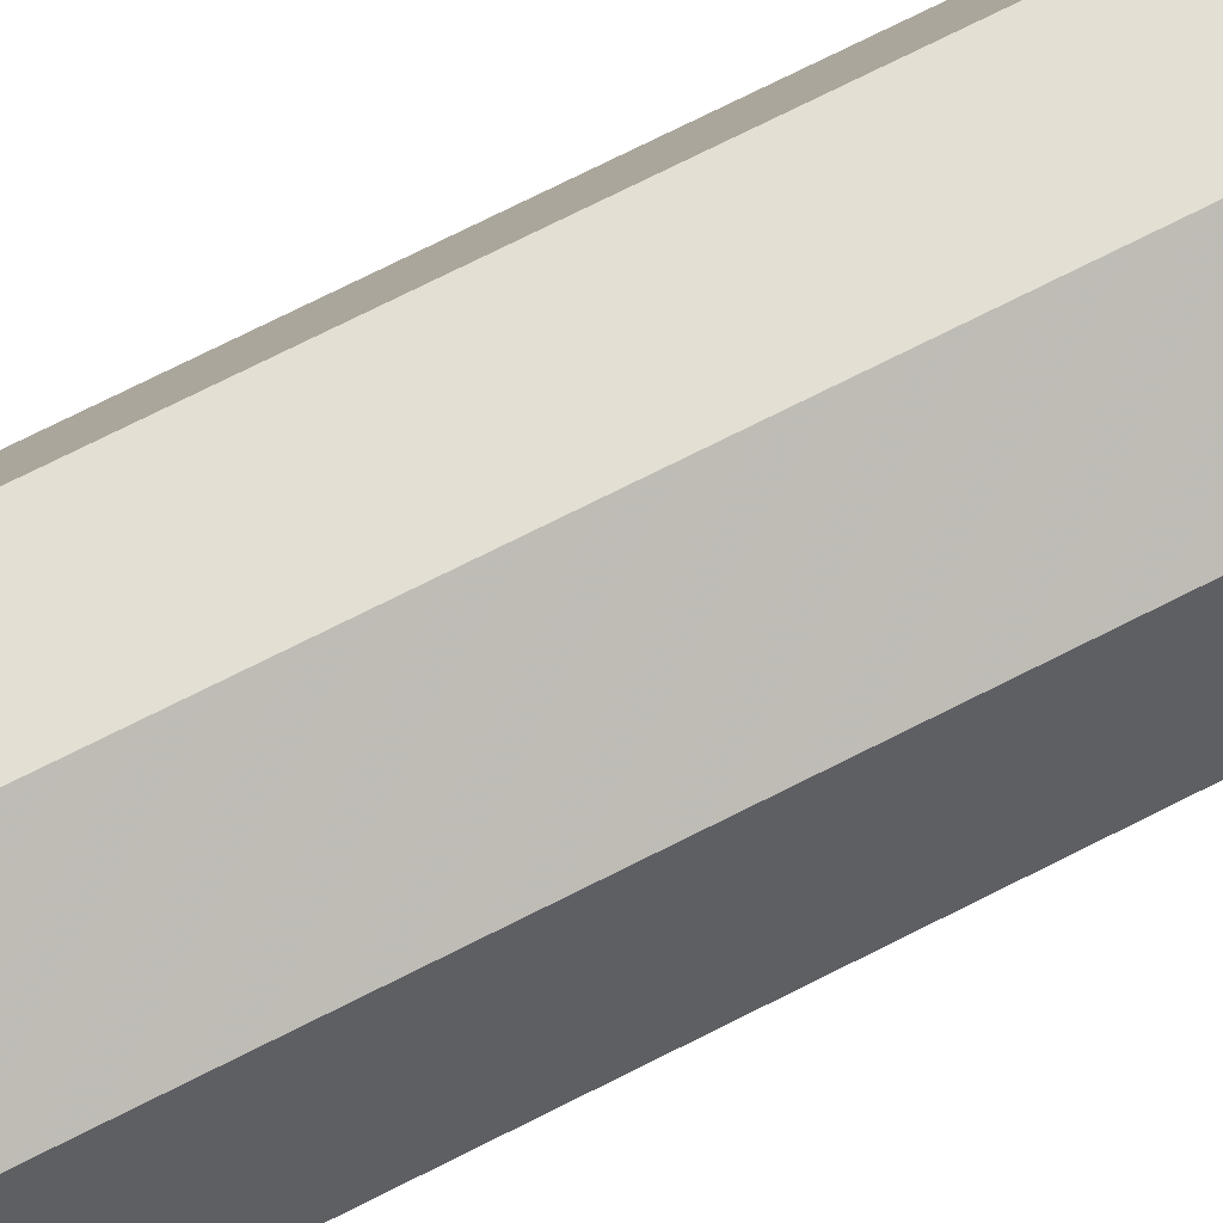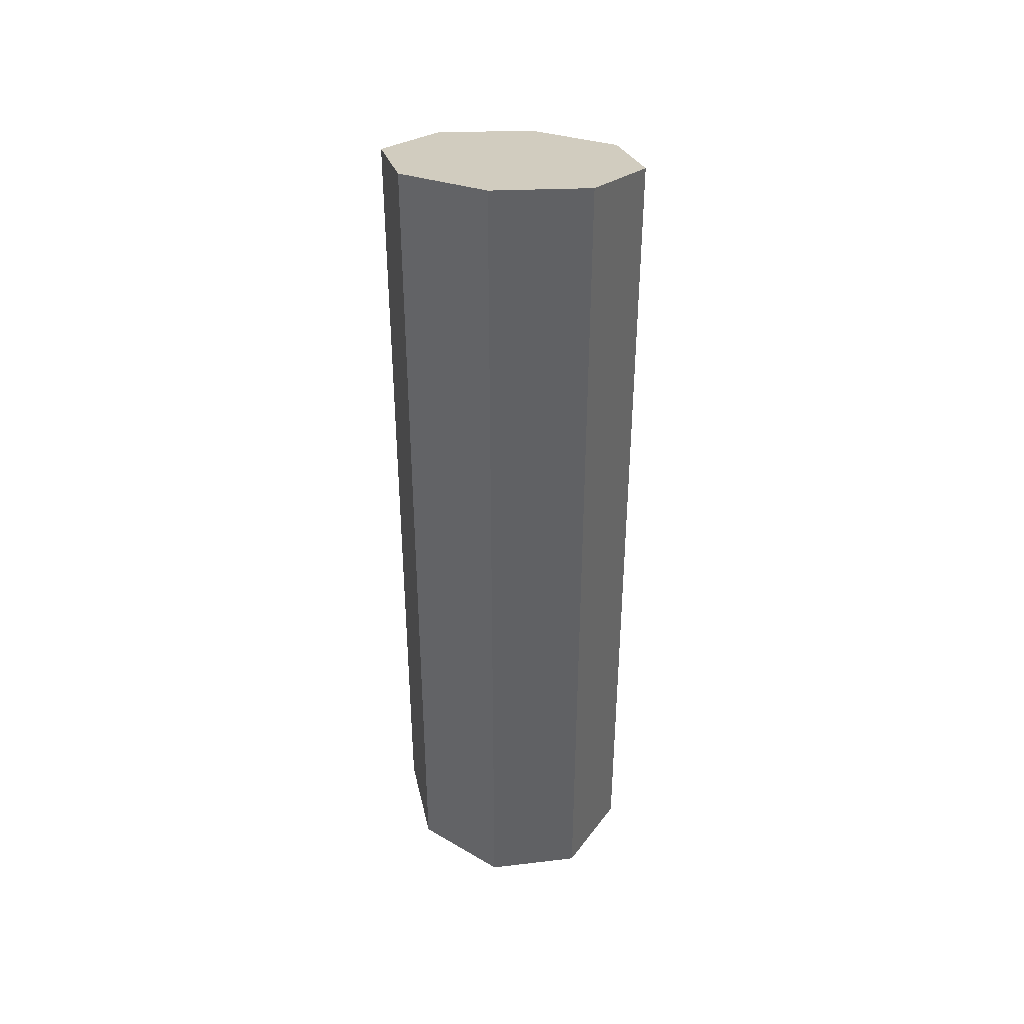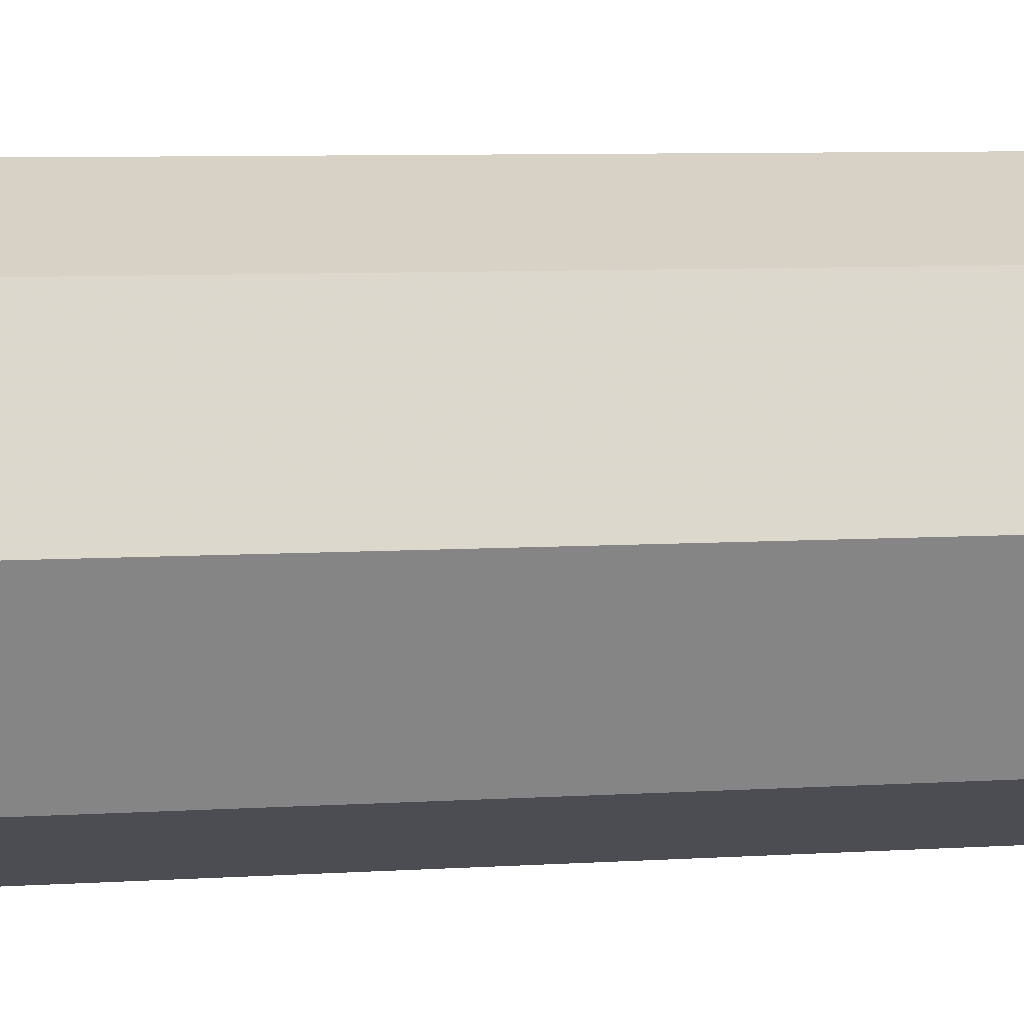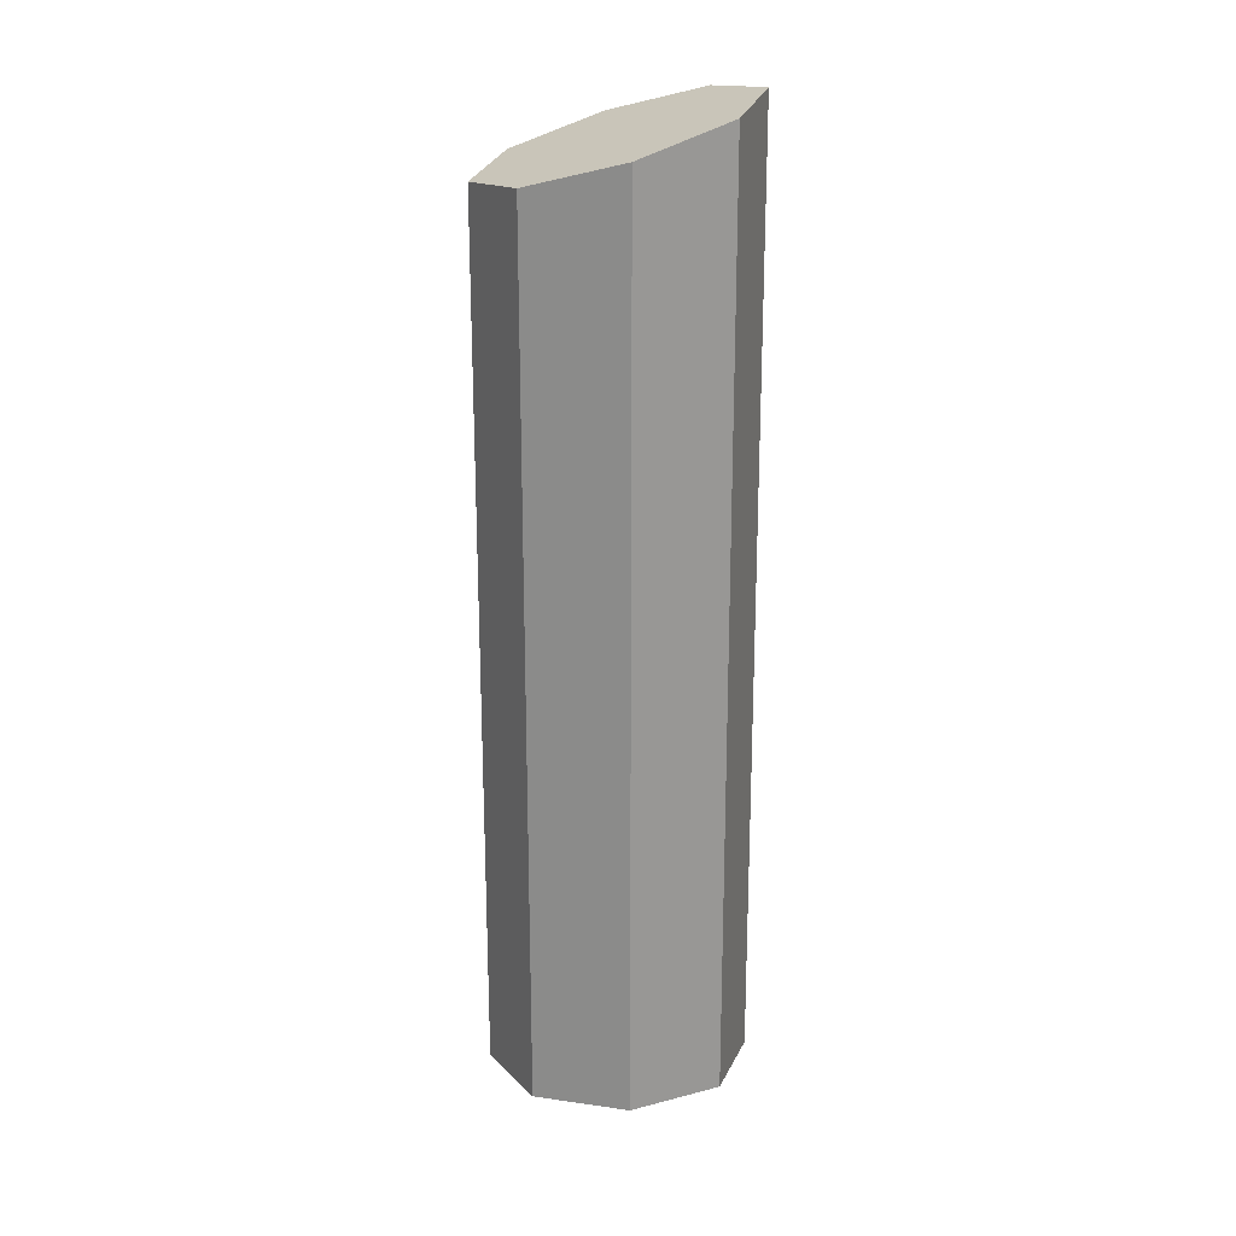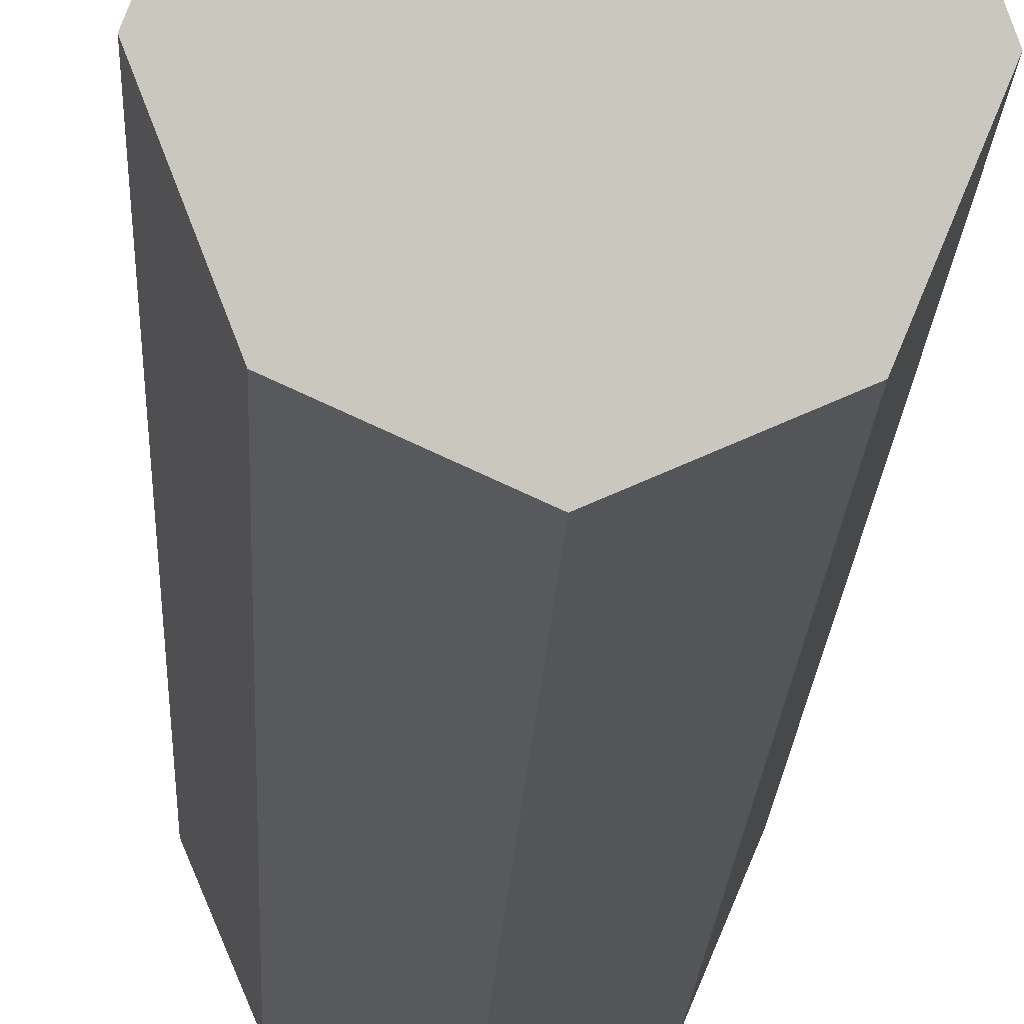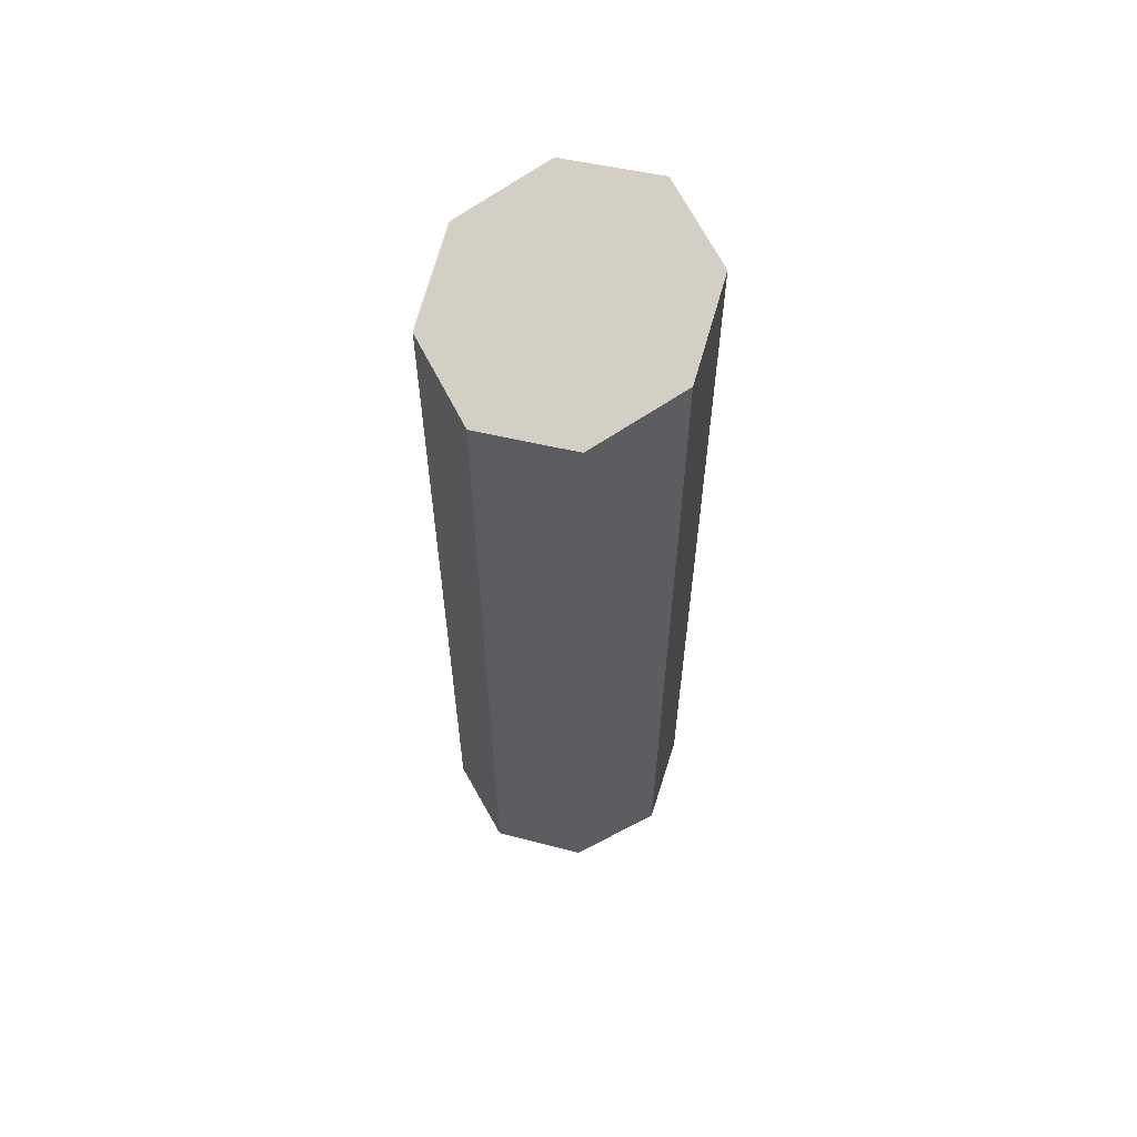
<metadata>
{"format":"obj","ext":"obj","renderer":"f3d","projection":"perspective","resolution":1024,"background":"white","views":[{"elev":75.1,"azim":63.4,"up":"+Z"},{"elev":40.1,"azim":9.5,"up":"+Y"},{"elev":5.0,"azim":-105.0,"up":"+Z"},{"elev":21.7,"azim":-95.2,"up":"+Y"},{"elev":-17.6,"azim":177.8,"up":"+Z"},{"elev":60.7,"azim":-140.3,"up":"+Y"}]}
</metadata>
<code>
o Object.1
v -0.2266 1.035 -0.2266
v -0.00098 1.01 -0.3207
v -0.2266 1.169 0.2266
v -0.3207 1.101 -0.000982
v 0.3207 1.108 -0.00098
v 0.2266 1.04 -0.2266
v 0.2266 1.174 0.2266
v -0.000983 1.199 0.3207
v -0.2266 -1.139 0.2266
v 0.3207 -1.199 -0.00098
v -0.3207 -1.129 -0.000982
v -0.00098 -1.164 -0.3207
v -0.2266 -1.139 -0.2266
v 0.2266 -1.189 -0.2266
v -0.000982 -1.164 0.3207
v 0.2266 -1.189 0.2266
f 5 3 7
f 14 6 5
f 10 7 16
f 10 15 14
f 16 7 8
f 15 12 14
f 15 10 16
f 16 8 15
f 7 3 8
f 12 6 14
f 10 14 5
f 15 8 3
f 6 2 1
f 13 1 2
f 10 5 7
f 12 9 13
f 9 15 3
f 12 15 9
f 12 2 6
f 12 13 2
f 5 4 3
f 9 3 4
f 9 4 11
f 5 1 4
f 6 1 5
f 11 4 1
f 9 11 13
f 13 11 1

</code>
